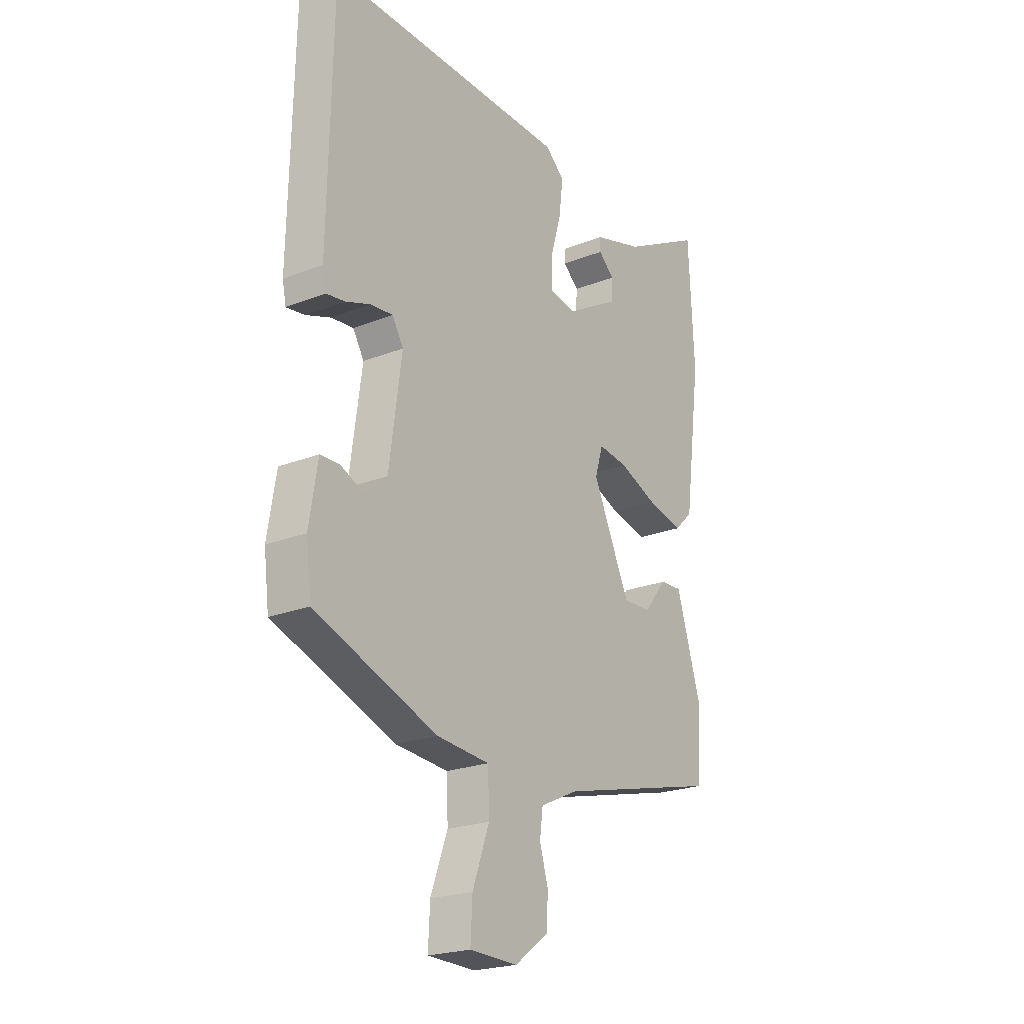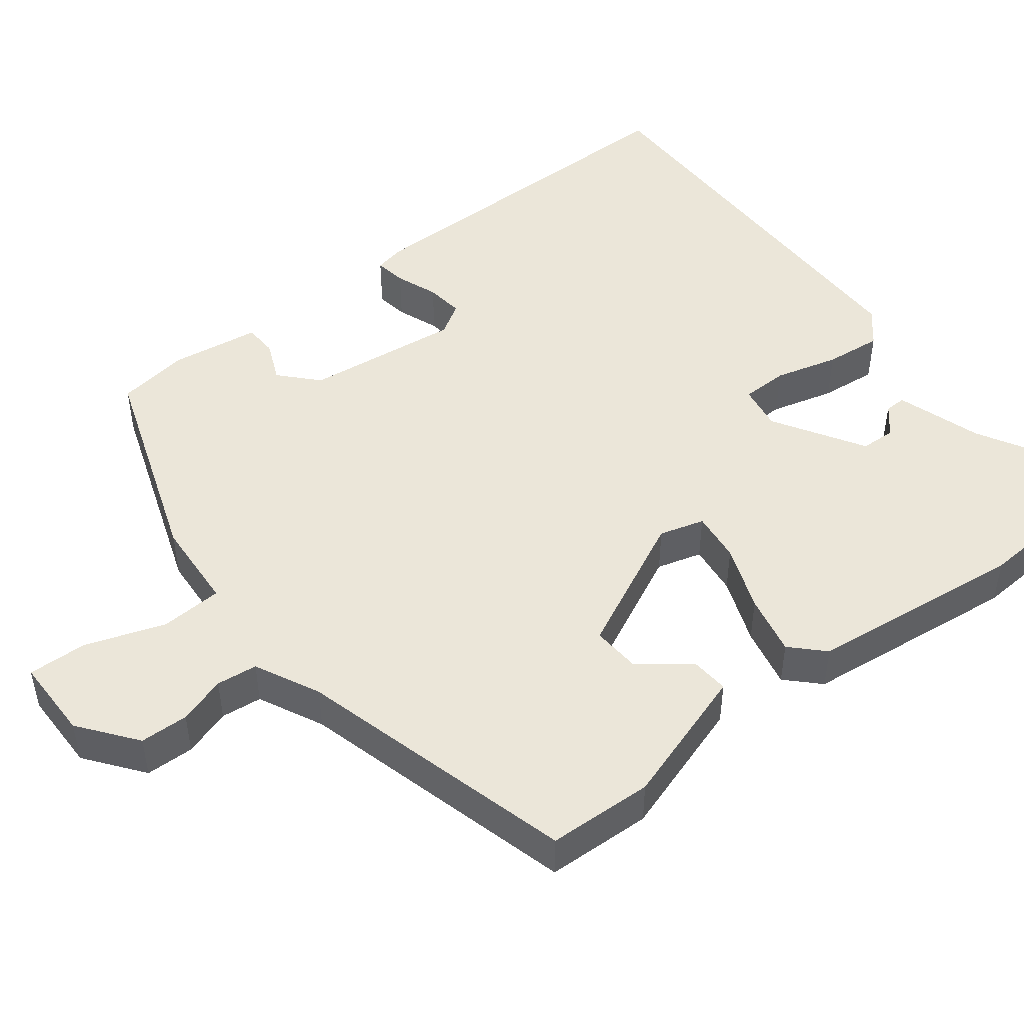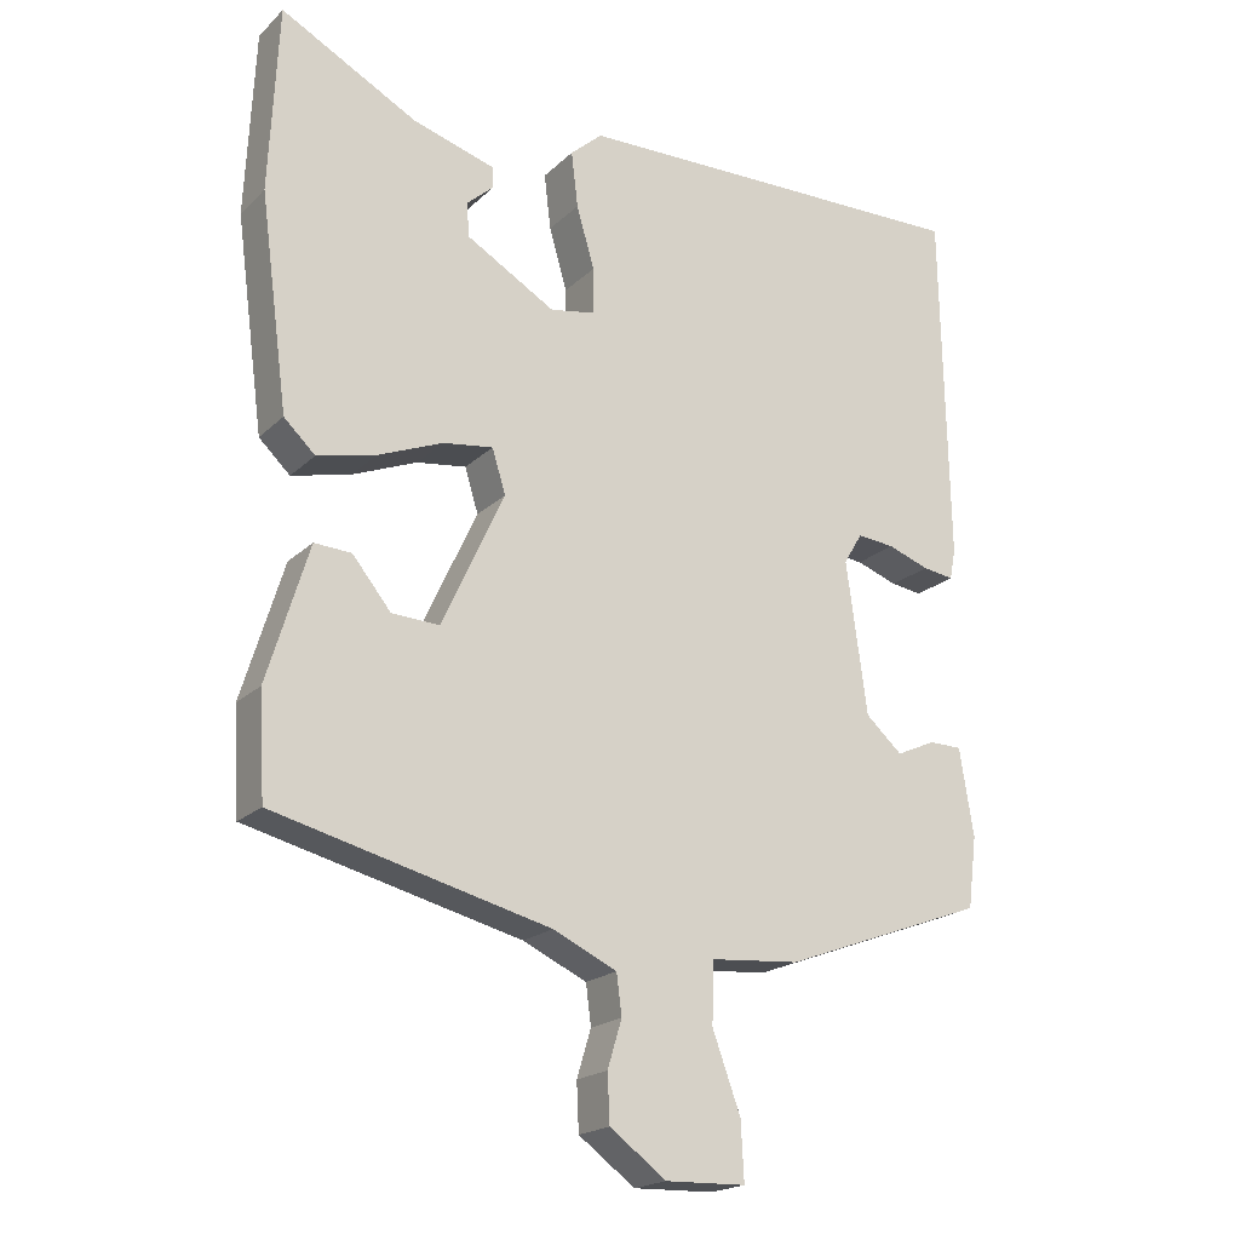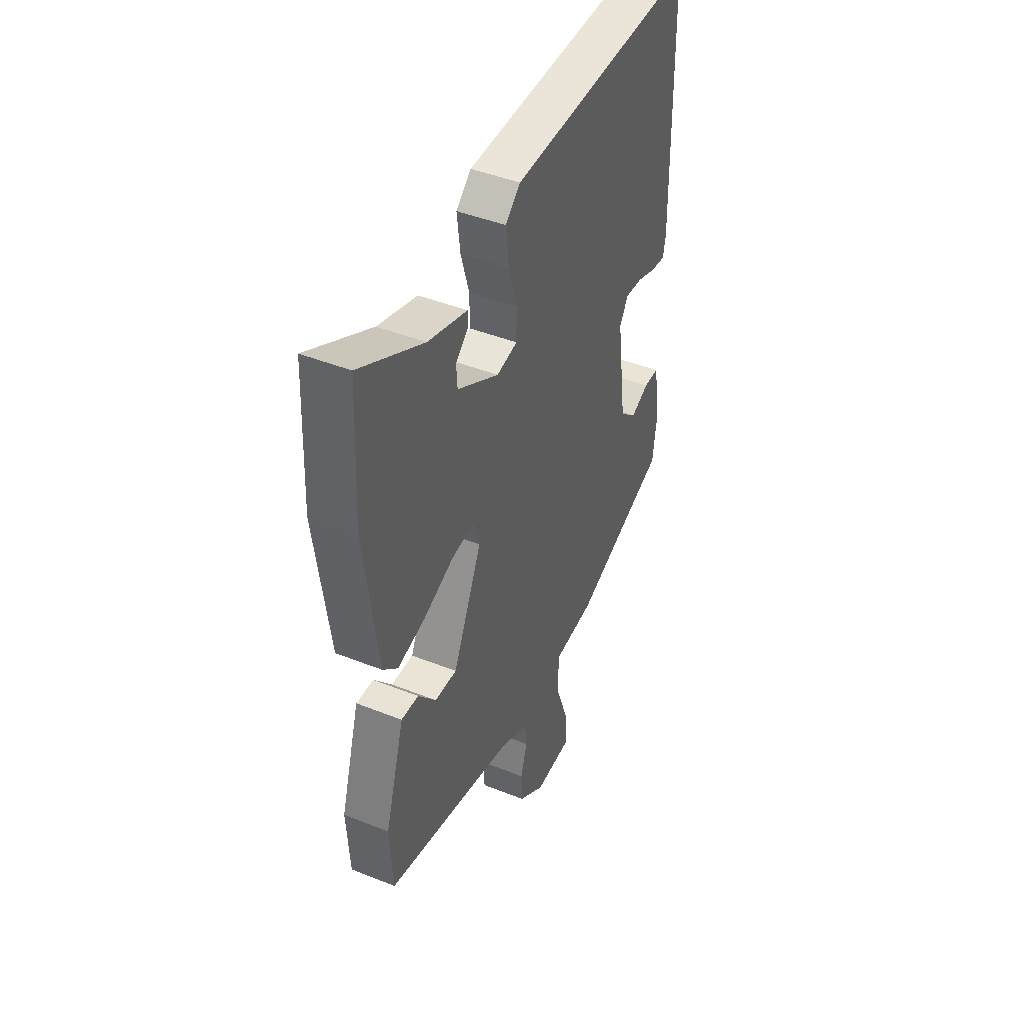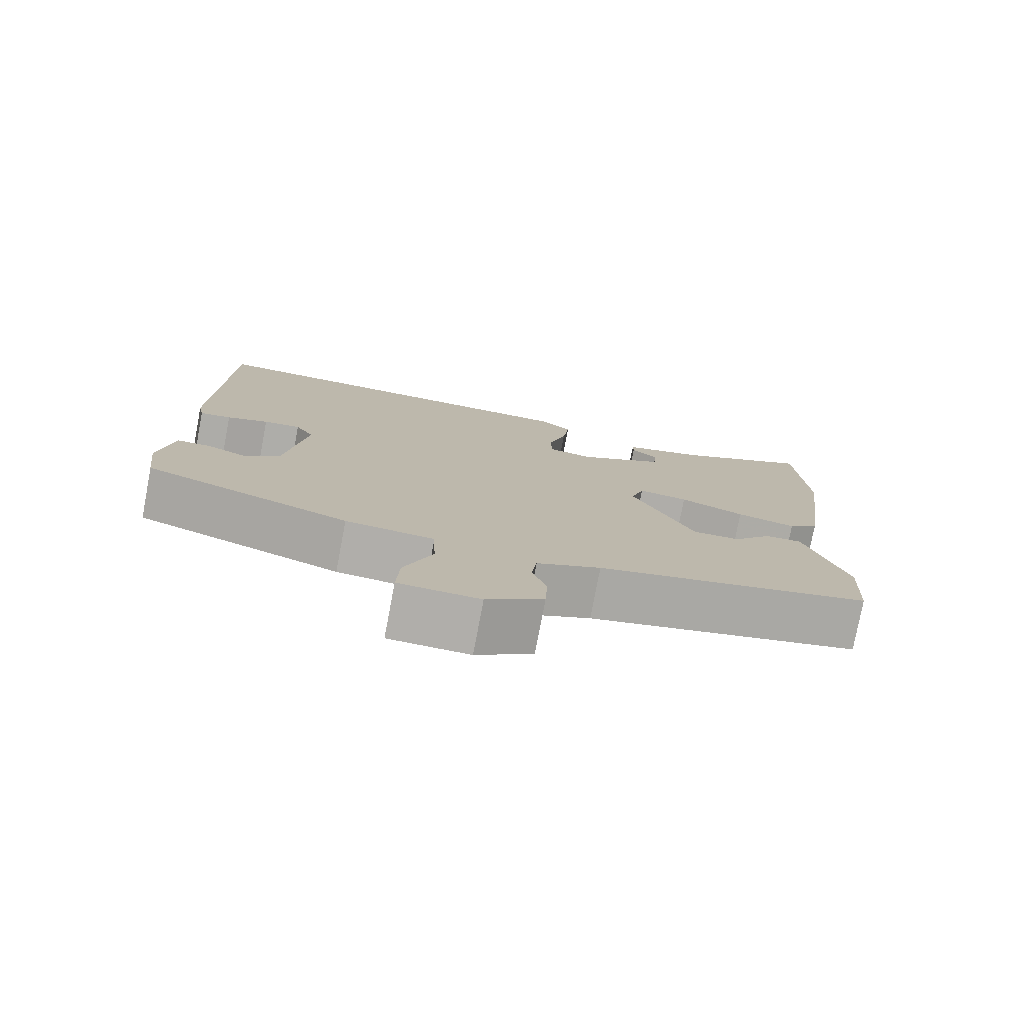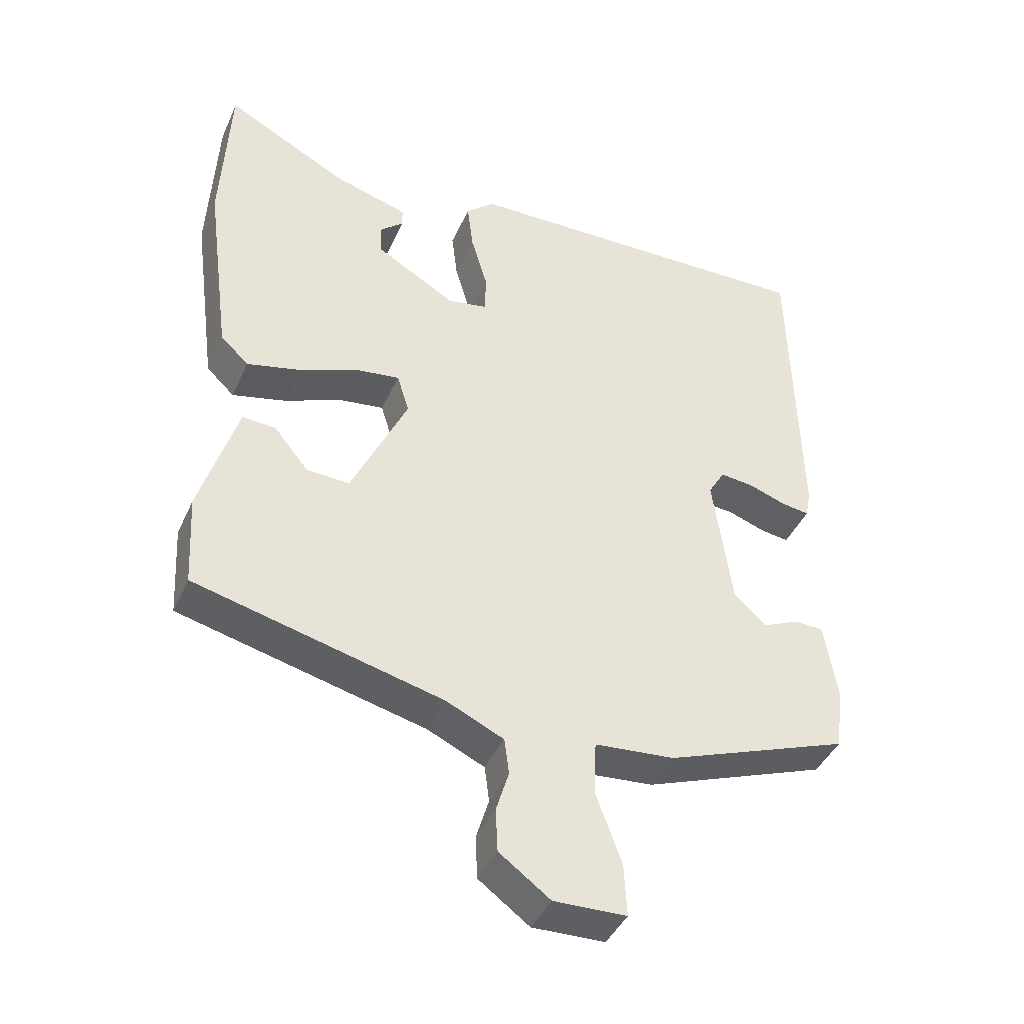
<metadata>
{"format":"obj","ext":"obj","renderer":"f3d","projection":"perspective","resolution":1024,"background":"white","views":[{"elev":-22.4,"azim":124.3,"up":"+Z"},{"elev":48.0,"azim":-128.8,"up":"+Y"},{"elev":-19.7,"azim":-31.3,"up":"+Z"},{"elev":44.5,"azim":-65.1,"up":"+Z"},{"elev":-77.8,"azim":169.3,"up":"+Z"},{"elev":-42.0,"azim":-22.8,"up":"+Z"}]}
</metadata>
<code>
v -0.509 0.07 0.312
v -0.497 0.07 0.563
v -0.314 0.07 0.465
v -0.201 0.07 0.431
v -0.201 0.07 0.403
v -0.237 0.07 0.371
v -0.234 0.07 0.325
v -0.114 0.07 0.255
v -0.054 0.07 0.266
v -0.054 0.07 0.328
v -0.078 0.07 0.411
v -0.087 0.07 0.486
v -0.044 0.07 0.524
v 0.502 0.07 0.535
v 0.511 0.07 0.056
v 0.503 0.07 0.016
v 0.461 0.07 0.022
v 0.405 0.07 0.042
v 0.355 0.07 0.047
v 0.33 0.07 0.005
v 0.358 0.07 -0.2
v 0.407 0.07 -0.244
v 0.46 0.07 -0.22
v 0.504 0.07 -0.221
v 0.523 0.07 -0.338
v 0.511 0.07 -0.434
v 0.236 0.07 -0.536
v 0.117 0.07 -0.546
v 0.114 0.07 -0.628
v 0.152 0.07 -0.732
v 0.156 0.07 -0.81
v 0.048 0.07 -0.813
v -0.028 0.07 -0.757
v -0.031 0.07 -0.693
v -0.012 0.07 -0.63
v -0.019 0.07 -0.576
v -0.105 0.07 -0.536
v -0.475 0.07 -0.444
v -0.483 0.07 -0.305
v -0.427 0.07 -0.122
v -0.377 0.07 -0.125
v -0.325 0.07 -0.189
v -0.261 0.07 -0.192
v -0.177 0.07 -0.01
v -0.195 0.07 0.049
v -0.262 0.07 0.04
v -0.349 0.07 0.005
v -0.429 0.07 -0.014
v -0.471 0.07 0.026
v -0.509 0 0.312
v -0.497 0 0.563
v -0.314 0 0.465
v -0.201 0 0.431
v -0.201 0 0.403
v -0.237 0 0.371
v -0.234 0 0.325
v -0.114 0 0.255
v -0.054 0 0.266
v -0.054 0 0.328
v -0.078 0 0.411
v -0.087 0 0.486
v -0.044 0 0.524
v 0.502 0 0.535
v 0.511 0 0.056
v 0.503 0 0.016
v 0.461 0 0.022
v 0.405 0 0.042
v 0.355 0 0.047
v 0.33 0 0.005
v 0.358 0 -0.2
v 0.407 0 -0.244
v 0.46 0 -0.22
v 0.504 0 -0.221
v 0.523 0 -0.338
v 0.511 0 -0.434
v 0.236 0 -0.536
v 0.117 0 -0.546
v 0.114 0 -0.628
v 0.152 0 -0.732
v 0.156 0 -0.81
v 0.048 0 -0.813
v -0.028 0 -0.757
v -0.031 0 -0.693
v -0.012 0 -0.63
v -0.019 0 -0.576
v -0.105 0 -0.536
v -0.475 0 -0.444
v -0.483 0 -0.305
v -0.427 0 -0.122
v -0.377 0 -0.125
v -0.325 0 -0.189
v -0.261 0 -0.192
v -0.177 0 -0.01
v -0.195 0 0.049
v -0.262 0 0.04
v -0.349 0 0.005
v -0.429 0 -0.014
v -0.471 0 0.026
f 1 2 3
f 49 1 3
f 48 49 3
f 47 48 3
f 46 47 3
f 45 46 3
f 44 45 3
f 40 41 42
f 39 40 42
f 38 39 42
f 37 38 42
f 36 37 42 43
f 33 34 35
f 32 33 35
f 31 32 35
f 30 31 35
f 29 30 35
f 28 29 35 36
f 26 27 28
f 25 26 28
f 24 25 28
f 23 24 28
f 22 23 28
f 36 43 44
f 28 36 44
f 22 28 44
f 21 22 44
f 16 17 18
f 15 16 18
f 14 15 18
f 13 14 18
f 12 13 18
f 11 12 18
f 10 11 18
f 9 10 18 19
f 8 9 19 20
f 3 4 5 6
f 3 6 7
f 44 3 7
f 8 20 21 44
f 7 8 44
f 52 51 50
f 52 50 98
f 52 98 97
f 52 97 96
f 52 96 95
f 52 95 94
f 52 94 93
f 91 90 89
f 91 89 88
f 91 88 87
f 91 87 86
f 92 91 86 85
f 84 83 82
f 84 82 81
f 84 81 80
f 84 80 79
f 84 79 78
f 85 84 78 77
f 77 76 75
f 77 75 74
f 77 74 73
f 77 73 72
f 77 72 71
f 93 92 85
f 93 85 77
f 93 77 71
f 93 71 70
f 67 66 65
f 67 65 64
f 67 64 63
f 67 63 62
f 67 62 61
f 67 61 60
f 67 60 59
f 68 67 59 58
f 69 68 58 57
f 55 54 53 52
f 56 55 52
f 56 52 93
f 93 70 69 57
f 93 57 56
f 1 50 51 2
f 2 51 52 3
f 3 52 53 4
f 4 53 54 5
f 5 54 55 6
f 6 55 56 7
f 7 56 57 8
f 8 57 58 9
f 9 58 59 10
f 10 59 60 11
f 11 60 61 12
f 12 61 62 13
f 13 62 63 14
f 14 63 64 15
f 15 64 65 16
f 16 65 66 17
f 17 66 67 18
f 18 67 68 19
f 19 68 69 20
f 20 69 70 21
f 21 70 71 22
f 22 71 72 23
f 23 72 73 24
f 24 73 74 25
f 25 74 75 26
f 26 75 76 27
f 27 76 77 28
f 28 77 78 29
f 29 78 79 30
f 30 79 80 31
f 31 80 81 32
f 32 81 82 33
f 33 82 83 34
f 34 83 84 35
f 35 84 85 36
f 36 85 86 37
f 37 86 87 38
f 38 87 88 39
f 39 88 89 40
f 40 89 90 41
f 41 90 91 42
f 42 91 92 43
f 43 92 93 44
f 44 93 94 45
f 45 94 95 46
f 46 95 96 47
f 47 96 97 48
f 48 97 98 49
f 49 98 50 1

</code>
